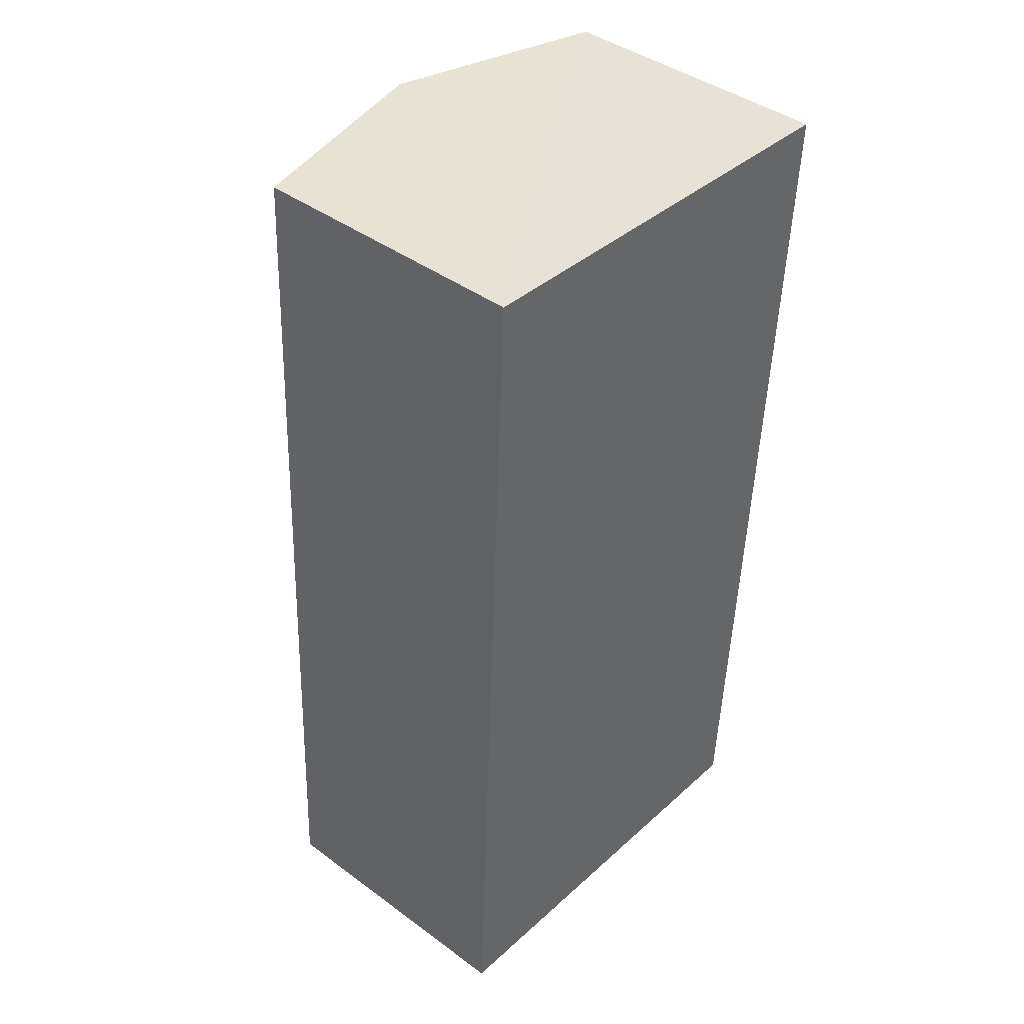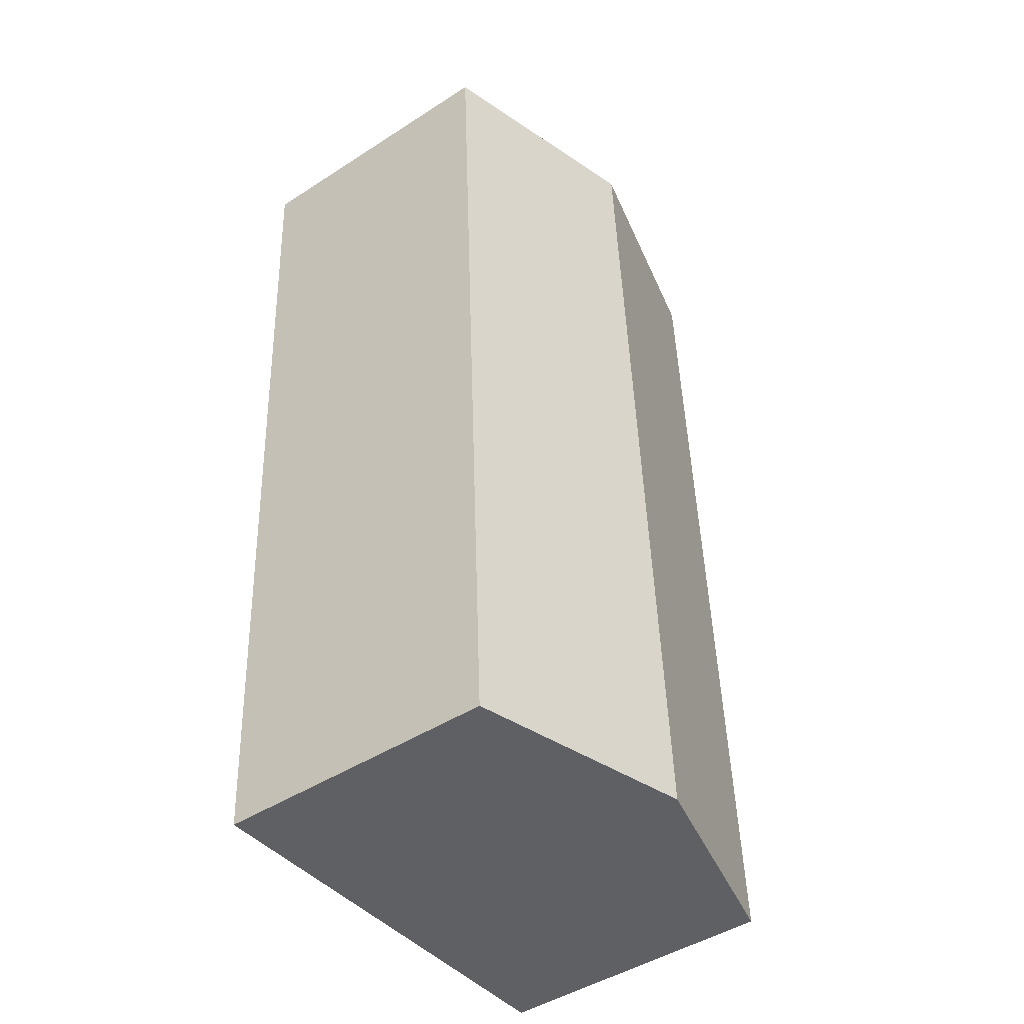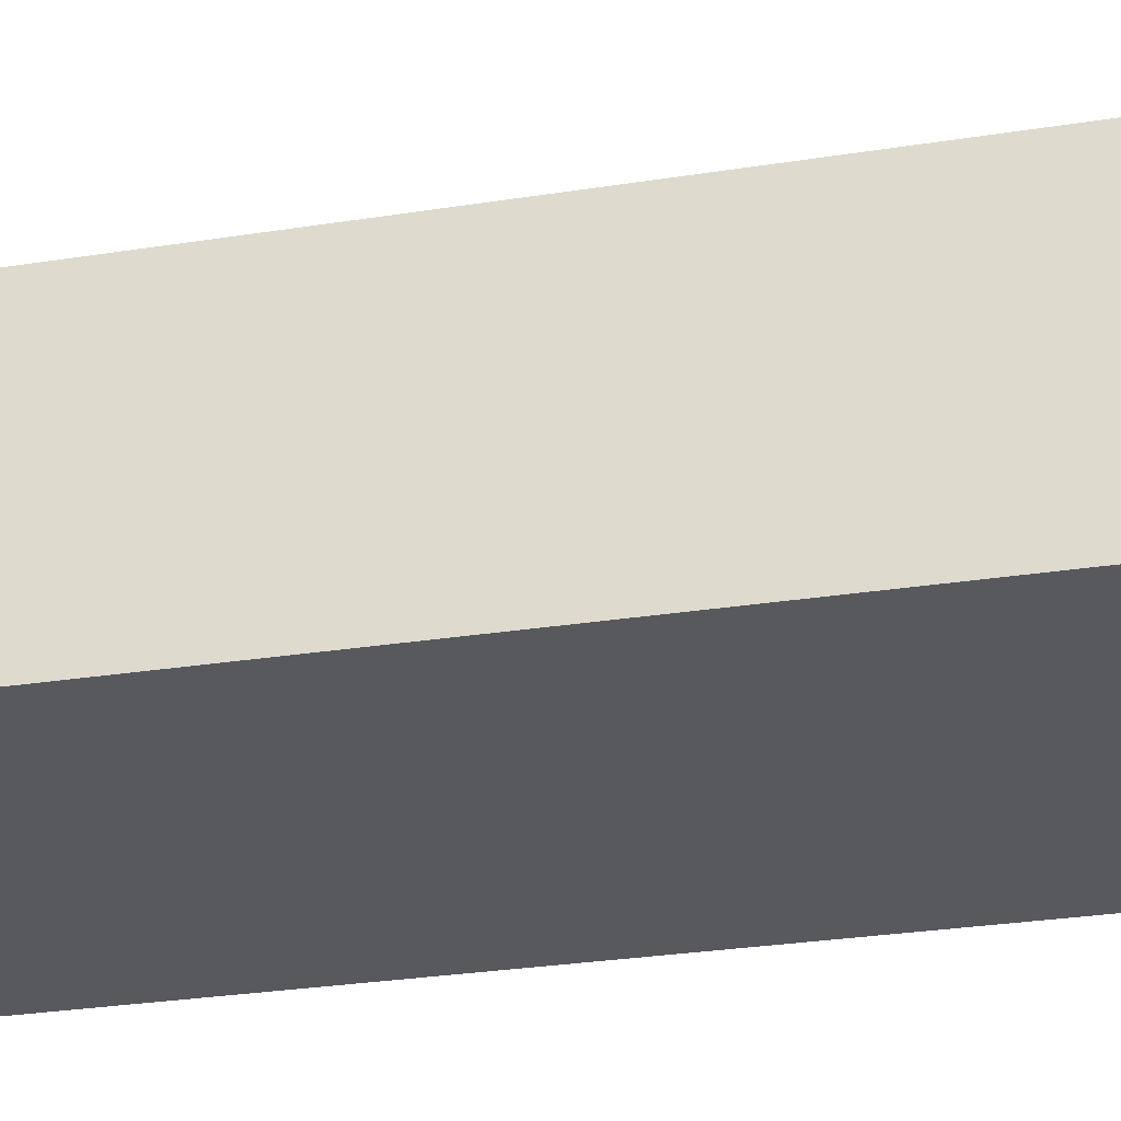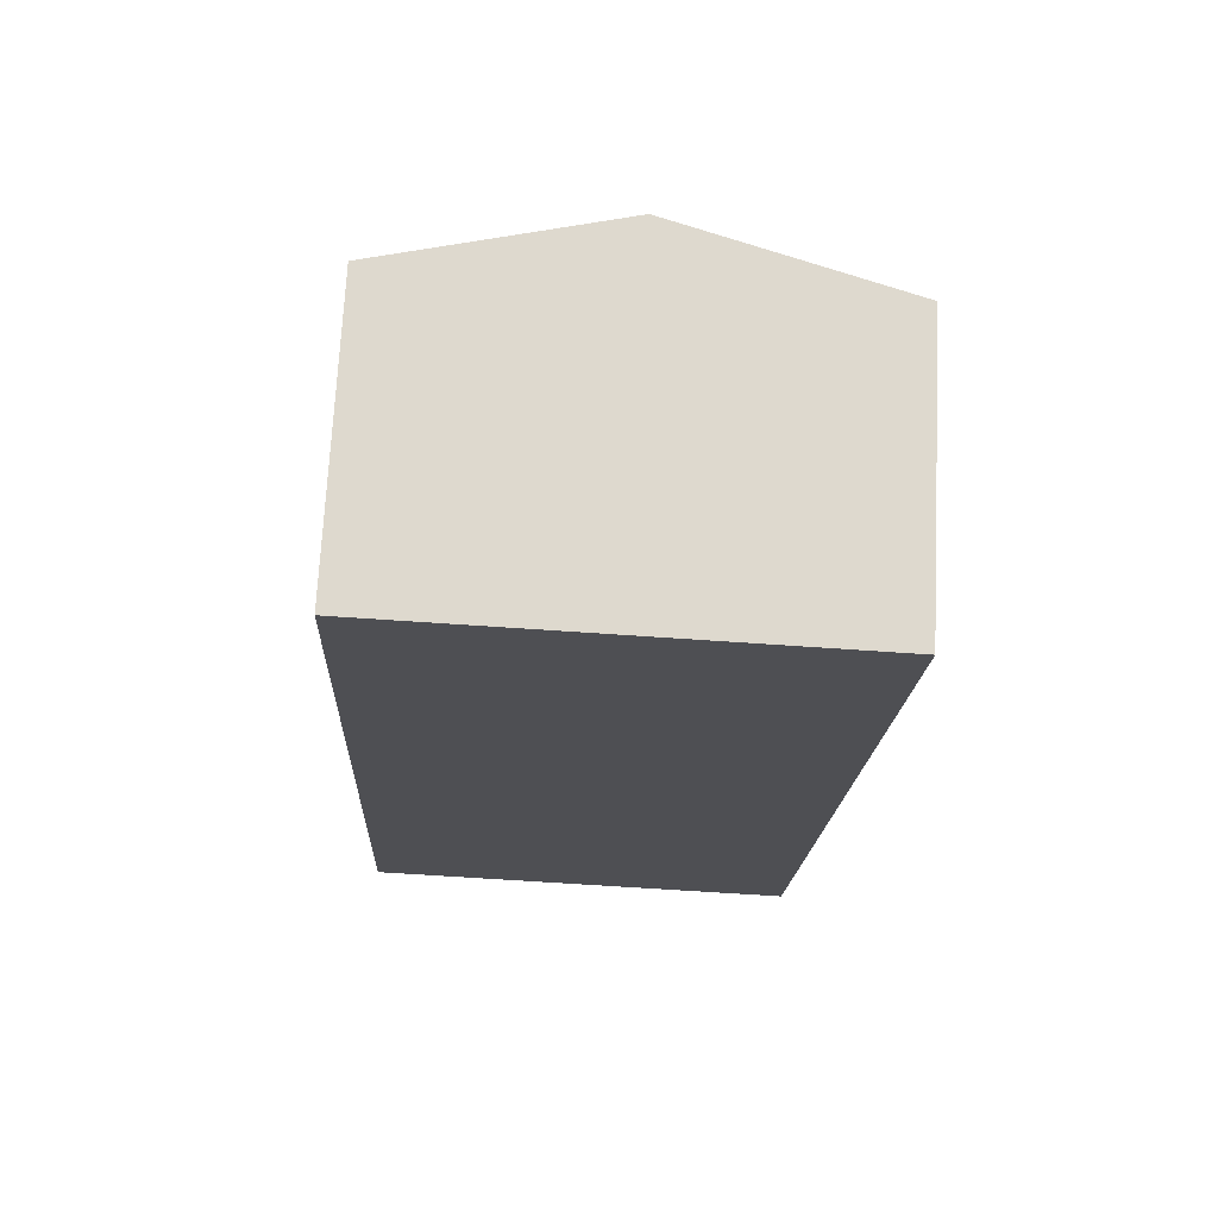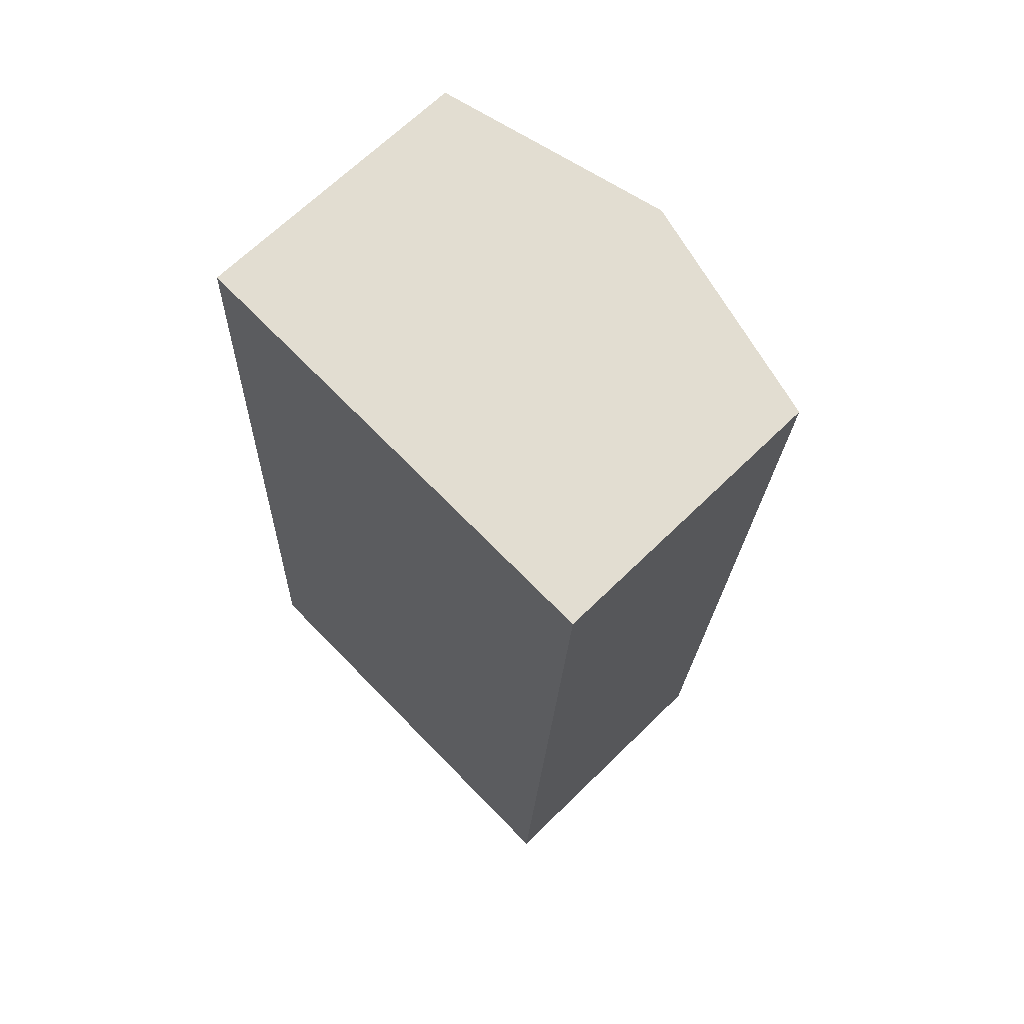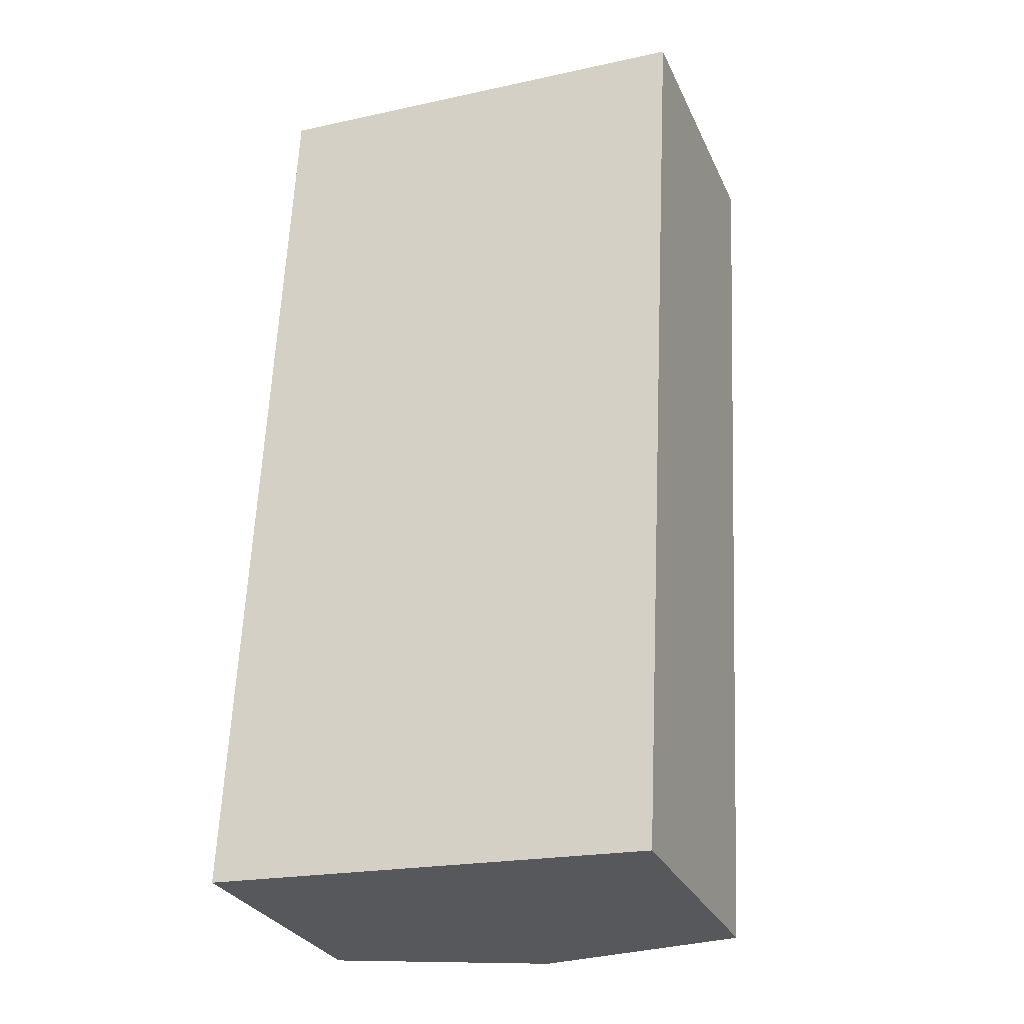
<metadata>
{"format":"obj","ext":"obj","renderer":"f3d","projection":"perspective","resolution":1024,"background":"white","views":[{"elev":42.1,"azim":-48.6,"up":"+Z"},{"elev":-45.9,"azim":126.5,"up":"+Z"},{"elev":-29.6,"azim":105.8,"up":"+Y"},{"elev":71.9,"azim":2.9,"up":"+Z"},{"elev":66.9,"azim":45.5,"up":"+Z"},{"elev":-29.1,"azim":21.1,"up":"+Z"}]}
</metadata>
<code>
v  1.48 2.269 -0.077
v  3.284 1.889 6.009
v  2.973 1.889 -0.155
v  1.791 2.269 6.087
v  0 1.893 1.159e-16
v  0.283 1.886 6.165
v  2.973 9.491e-18 -0.155
v  1.48 4.715e-18 -0.077
v  0 0 0
v  0.283 -3.775e-16 6.165
v  1.791 -3.727e-16 6.087
v  3.284 -3.679e-16 6.009
g defaultobject
f 1 2 3
f 2 1 4
f 5 4 1
f 4 5 6
f 7 1 3
f 1 7 5
f 5 7 8
f 5 8 9
f 9 6 5
f 6 9 10
f 10 4 6
f 4 10 2
f 2 10 11
f 2 11 12
f 12 3 2
f 3 12 7
f 8 10 9
f 10 8 7
f 10 7 12
f 10 12 11

</code>
